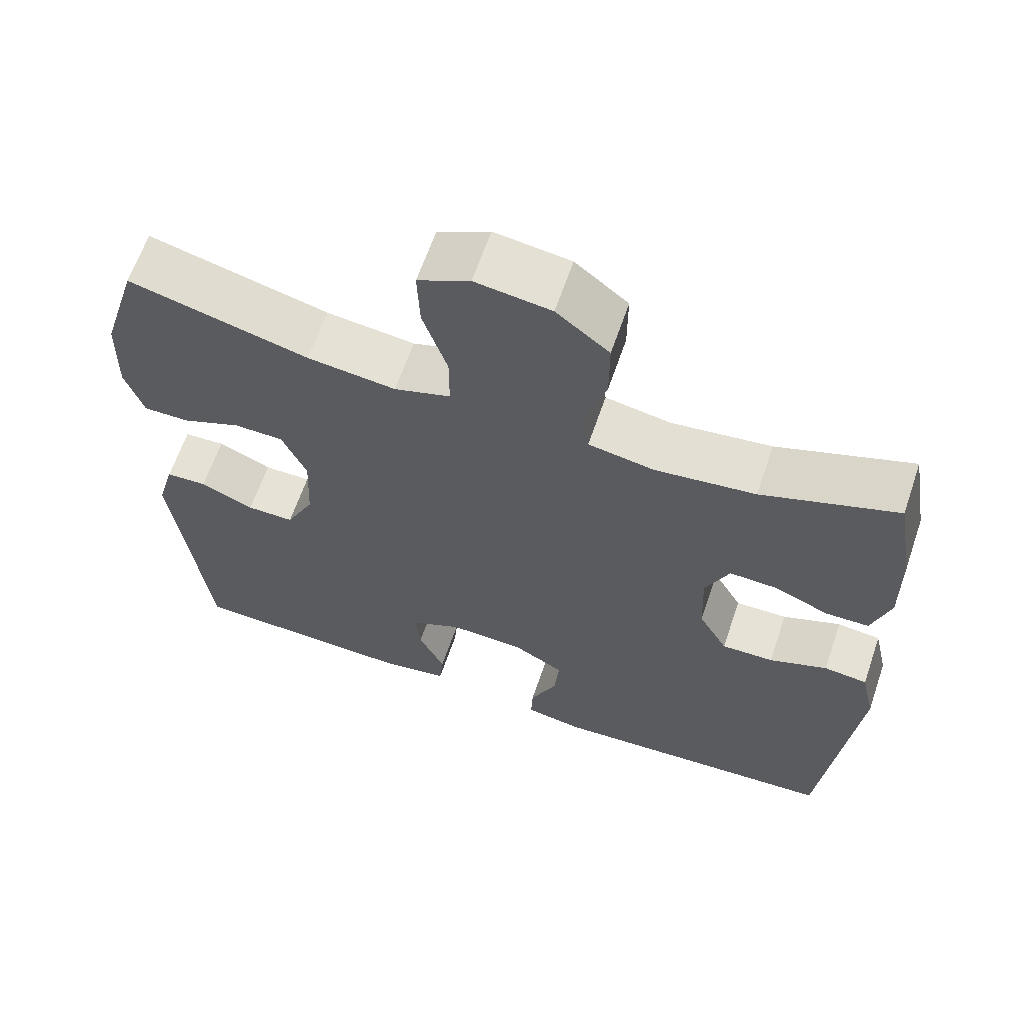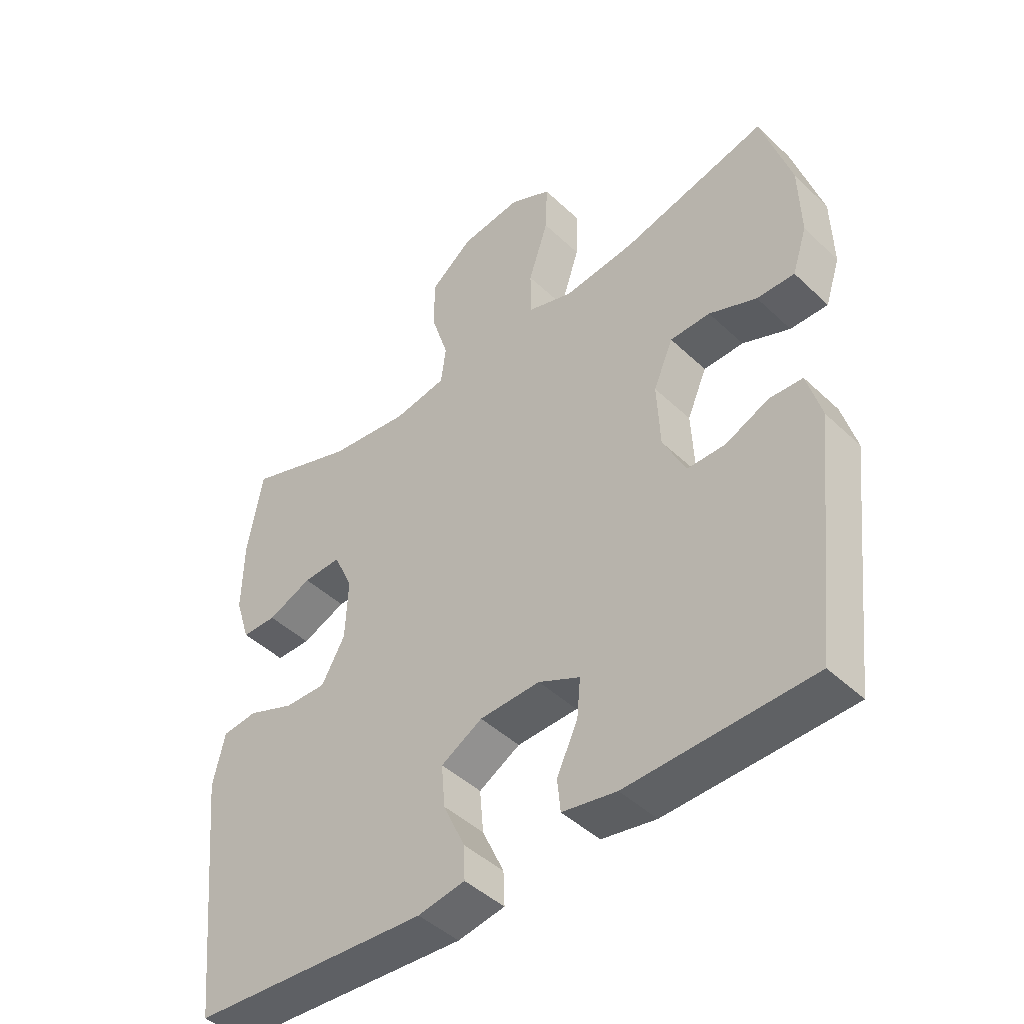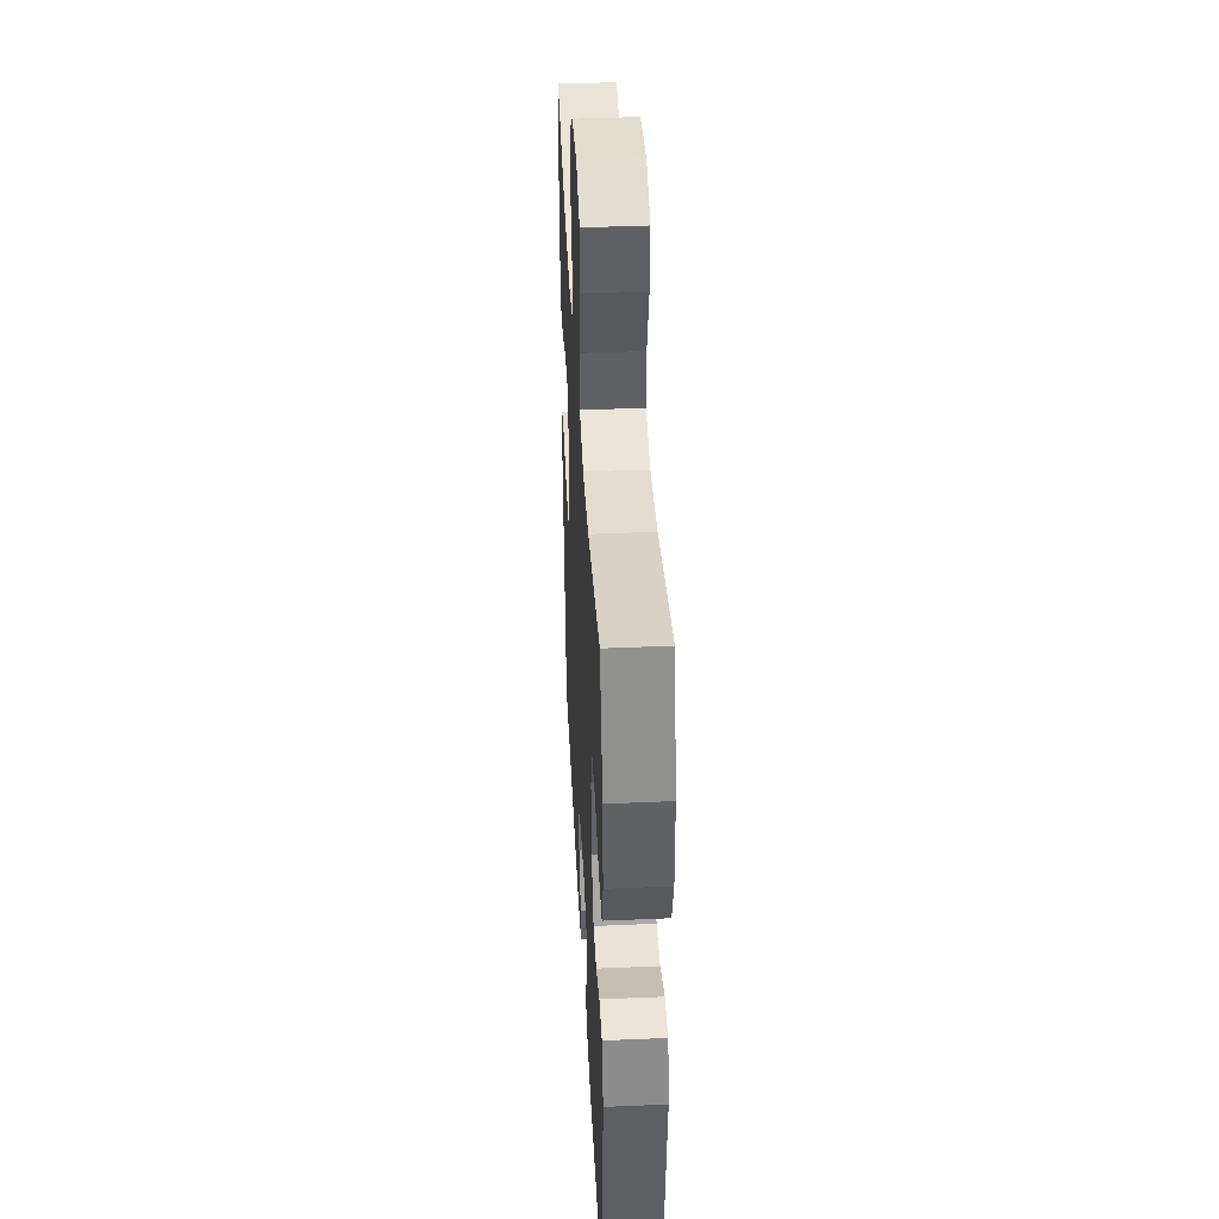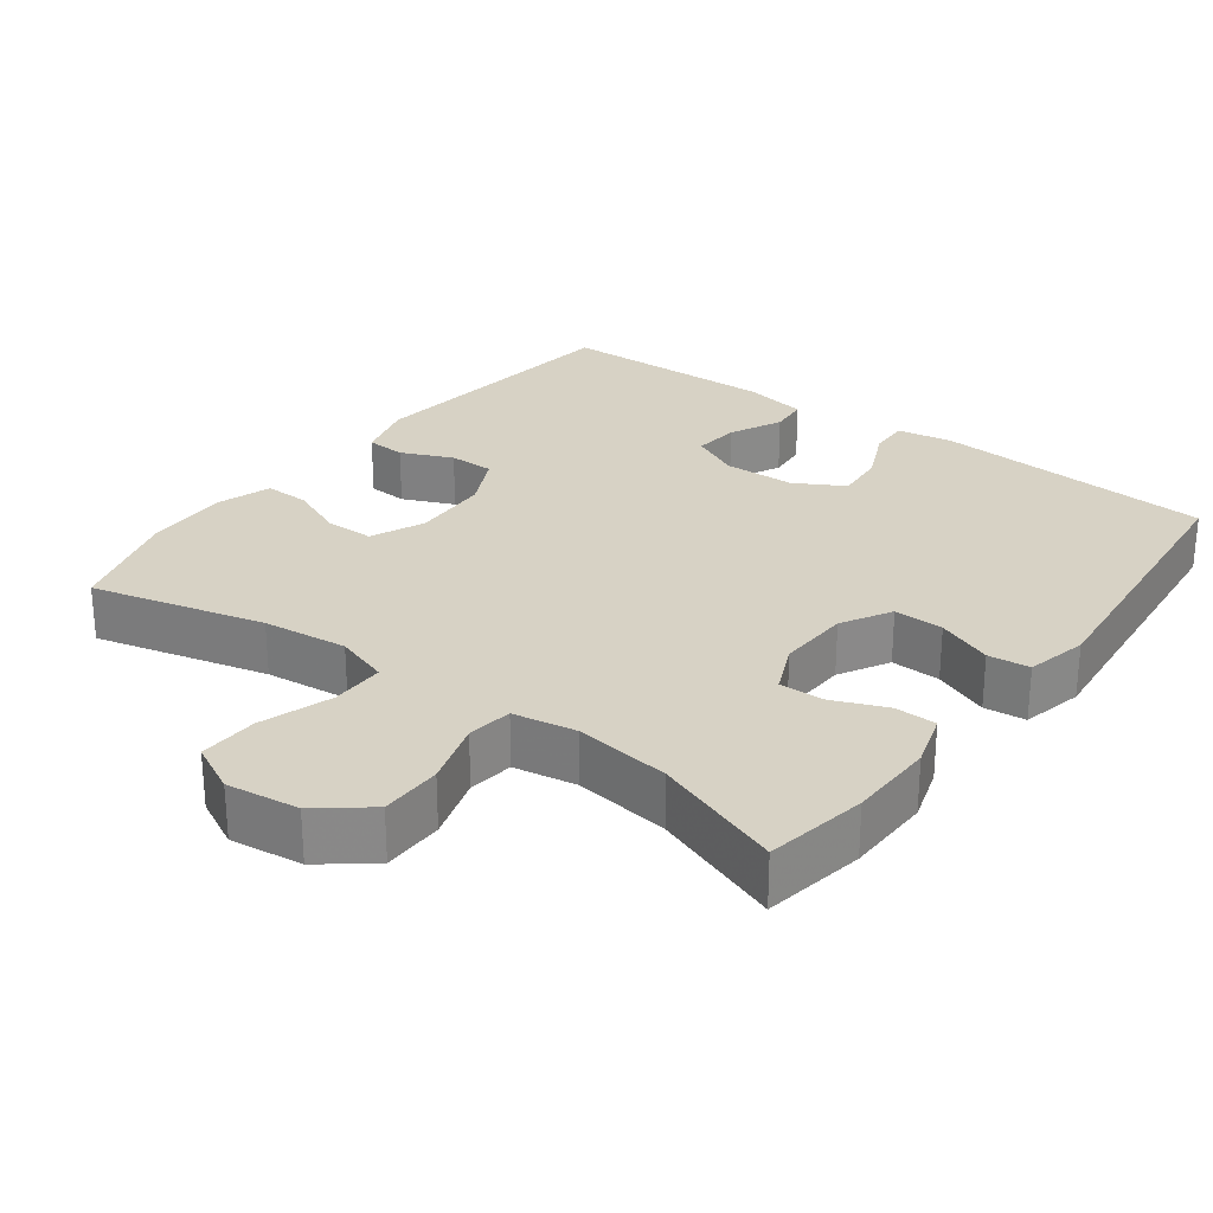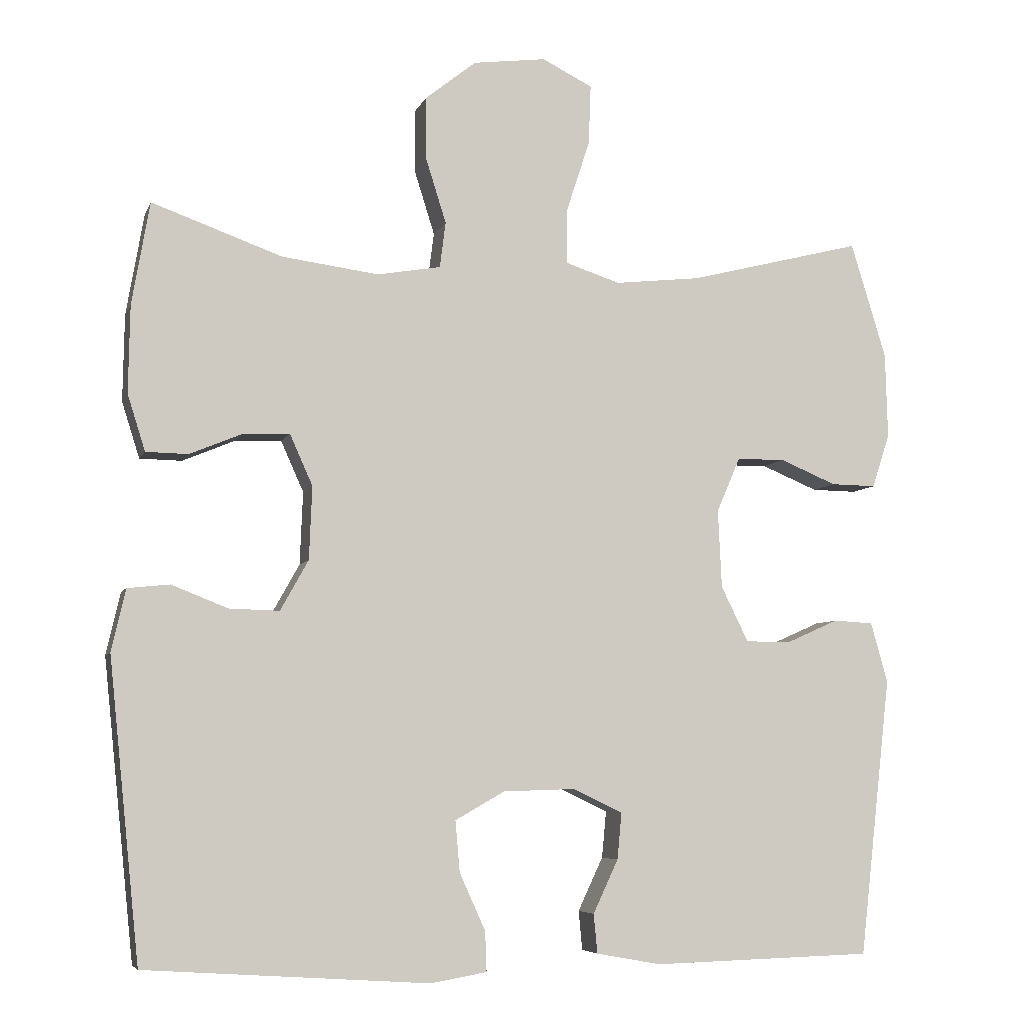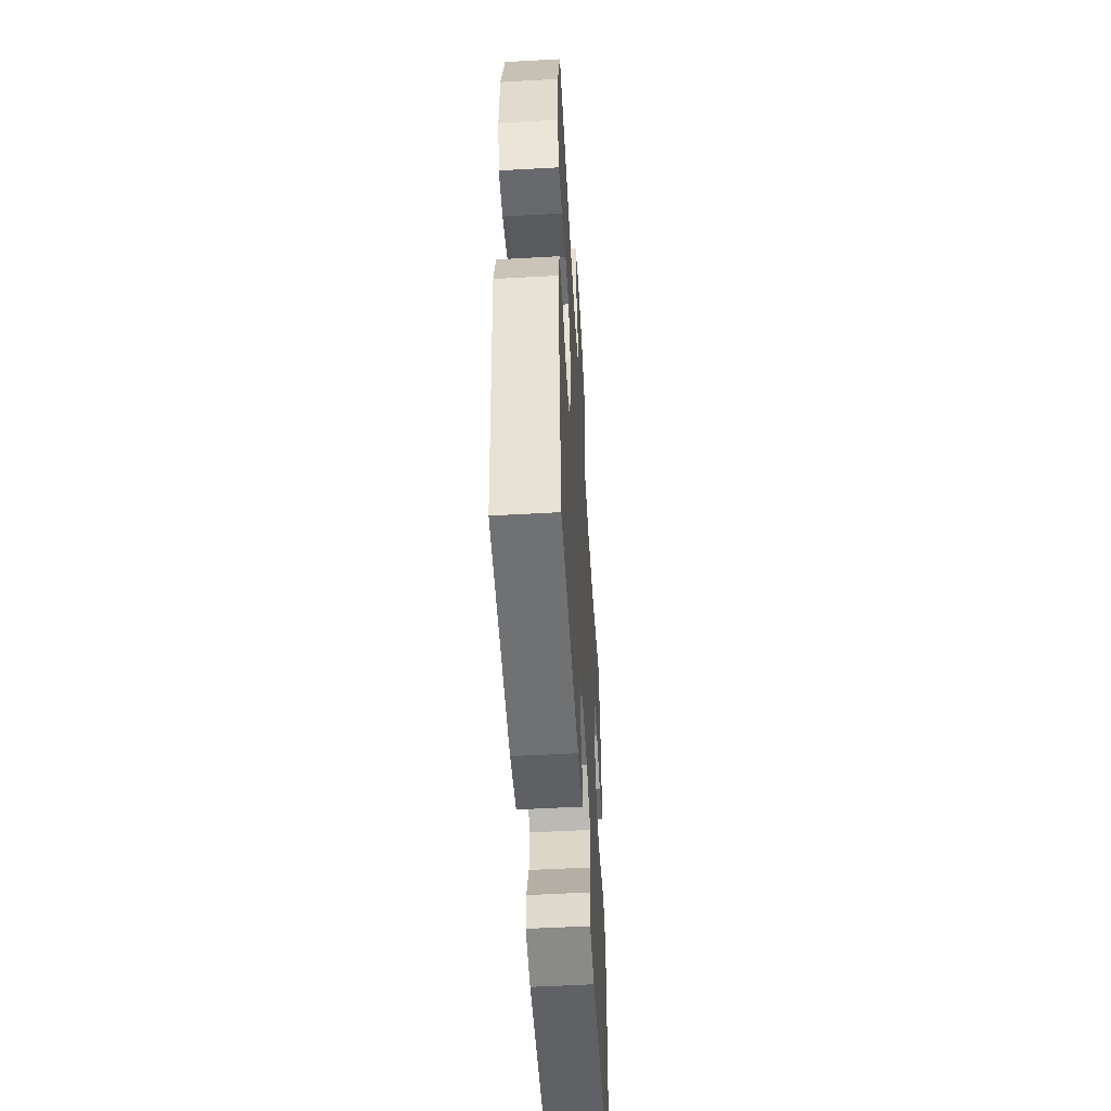
<metadata>
{"format":"obj","ext":"obj","renderer":"f3d","projection":"perspective","resolution":1024,"background":"white","views":[{"elev":63.7,"azim":18.9,"up":"+Z"},{"elev":-45.3,"azim":-137.3,"up":"+Z"},{"elev":41.7,"azim":-93.0,"up":"+Z"},{"elev":27.2,"azim":36.9,"up":"+Y"},{"elev":-6.2,"azim":164.8,"up":"+Z"},{"elev":-53.7,"azim":-86.6,"up":"+Z"}]}
</metadata>
<code>
v -0.5 0.07 0.5
v -0.264 0.07 0.44
v -0.148 0.07 0.427
v -0.074 0.07 0.451
v -0.074 0.07 0.525
v -0.106 0.07 0.623
v -0.109 0.07 0.704
v -0.041 0.07 0.738
v 0.058 0.07 0.725
v 0.127 0.07 0.67
v 0.127 0.07 0.586
v 0.099 0.07 0.497
v 0.107 0.07 0.435
v 0.193 0.07 0.42
v 0.324 0.07 0.437
v 0.5 0.07 0.5
v 0.524 0.07 0.361
v 0.526 0.07 0.243
v 0.502 0.07 0.167
v 0.445 0.07 0.166
v 0.373 0.07 0.196
v 0.311 0.07 0.198
v 0.28 0.07 0.129
v 0.284 0.07 0.03
v 0.322 0.07 -0.038
v 0.39 0.07 -0.036
v 0.466 0.07 -0.006
v 0.523 0.07 -0.012
v 0.542 0.07 -0.096
v 0.5 0.07 -0.5
v 0.116 0.07 -0.526
v 0.04 0.07 -0.513
v 0.042 0.07 -0.459
v 0.077 0.07 -0.382
v 0.083 0.07 -0.313
v 0.016 0.07 -0.275
v -0.082 0.07 -0.272
v -0.149 0.07 -0.304
v -0.143 0.07 -0.367
v -0.109 0.07 -0.439
v -0.114 0.07 -0.492
v -0.202 0.07 -0.508
v -0.5 0.07 -0.5
v -0.543 0.07 -0.123
v -0.52 0.07 -0.041
v -0.466 0.07 -0.038
v -0.396 0.07 -0.069
v -0.334 0.07 -0.069
v -0.297 0.07 0.006
v -0.292 0.07 0.112
v -0.324 0.07 0.186
v -0.389 0.07 0.187
v -0.466 0.07 0.155
v -0.527 0.07 0.154
v -0.551 0.07 0.227
v -0.548 0.07 0.343
v -0.5 0 0.5
v -0.264 0 0.44
v -0.148 0 0.427
v -0.074 0 0.451
v -0.074 0 0.525
v -0.106 0 0.623
v -0.109 0 0.704
v -0.041 0 0.738
v 0.058 0 0.725
v 0.127 0 0.67
v 0.127 0 0.586
v 0.099 0 0.497
v 0.107 0 0.435
v 0.193 0 0.42
v 0.324 0 0.437
v 0.5 0 0.5
v 0.524 0 0.361
v 0.526 0 0.243
v 0.502 0 0.167
v 0.445 0 0.166
v 0.373 0 0.196
v 0.311 0 0.198
v 0.28 0 0.129
v 0.284 0 0.03
v 0.322 0 -0.038
v 0.39 0 -0.036
v 0.466 0 -0.006
v 0.523 0 -0.012
v 0.542 0 -0.096
v 0.5 0 -0.5
v 0.116 0 -0.526
v 0.04 0 -0.513
v 0.042 0 -0.459
v 0.077 0 -0.382
v 0.083 0 -0.313
v 0.016 0 -0.275
v -0.082 0 -0.272
v -0.149 0 -0.304
v -0.143 0 -0.367
v -0.109 0 -0.439
v -0.114 0 -0.492
v -0.202 0 -0.508
v -0.5 0 -0.5
v -0.543 0 -0.123
v -0.52 0 -0.041
v -0.466 0 -0.038
v -0.396 0 -0.069
v -0.334 0 -0.069
v -0.297 0 0.006
v -0.292 0 0.112
v -0.324 0 0.186
v -0.389 0 0.187
v -0.466 0 0.155
v -0.527 0 0.154
v -0.551 0 0.227
v -0.548 0 0.343
f 55 56 1 2
f 52 53 54 55
f 51 52 55 2
f 50 51 2 3
f 49 50 3 4
f 48 49 4
f 44 45 46 47
f 44 47 48
f 43 44 48
f 42 43 48 4
f 39 40 41 42
f 38 39 42
f 31 32 33 34
f 31 34 35
f 30 31 35
f 29 30 35 36
f 26 27 28 29
f 25 26 29 36
f 18 19 20 21
f 18 21 22
f 15 16 17 18
f 14 15 18 22
f 13 14 22 23
f 9 10 11 12
f 9 12 13
f 8 9 13
f 5 6 7 8
f 4 5 8 13
f 38 42 4
f 37 38 4 13
f 24 25 36 37
f 13 23 24 37
f 58 57 112 111
f 111 110 109 108
f 58 111 108 107
f 59 58 107 106
f 60 59 106 105
f 60 105 104
f 103 102 101 100
f 104 103 100
f 104 100 99
f 60 104 99 98
f 98 97 96 95
f 98 95 94
f 90 89 88 87
f 91 90 87
f 91 87 86
f 92 91 86 85
f 85 84 83 82
f 92 85 82 81
f 77 76 75 74
f 78 77 74
f 74 73 72 71
f 78 74 71 70
f 79 78 70 69
f 68 67 66 65
f 69 68 65
f 69 65 64
f 64 63 62 61
f 69 64 61 60
f 60 98 94
f 69 60 94 93
f 93 92 81 80
f 93 80 79 69
f 1 57 58 2
f 2 58 59 3
f 3 59 60 4
f 4 60 61 5
f 5 61 62 6
f 6 62 63 7
f 7 63 64 8
f 8 64 65 9
f 9 65 66 10
f 10 66 67 11
f 11 67 68 12
f 12 68 69 13
f 13 69 70 14
f 14 70 71 15
f 15 71 72 16
f 16 72 73 17
f 17 73 74 18
f 18 74 75 19
f 19 75 76 20
f 20 76 77 21
f 21 77 78 22
f 22 78 79 23
f 23 79 80 24
f 24 80 81 25
f 25 81 82 26
f 26 82 83 27
f 27 83 84 28
f 28 84 85 29
f 29 85 86 30
f 30 86 87 31
f 31 87 88 32
f 32 88 89 33
f 33 89 90 34
f 34 90 91 35
f 35 91 92 36
f 36 92 93 37
f 37 93 94 38
f 38 94 95 39
f 39 95 96 40
f 40 96 97 41
f 41 97 98 42
f 42 98 99 43
f 43 99 100 44
f 44 100 101 45
f 45 101 102 46
f 46 102 103 47
f 47 103 104 48
f 48 104 105 49
f 49 105 106 50
f 50 106 107 51
f 51 107 108 52
f 52 108 109 53
f 53 109 110 54
f 54 110 111 55
f 55 111 112 56
f 56 112 57 1

</code>
